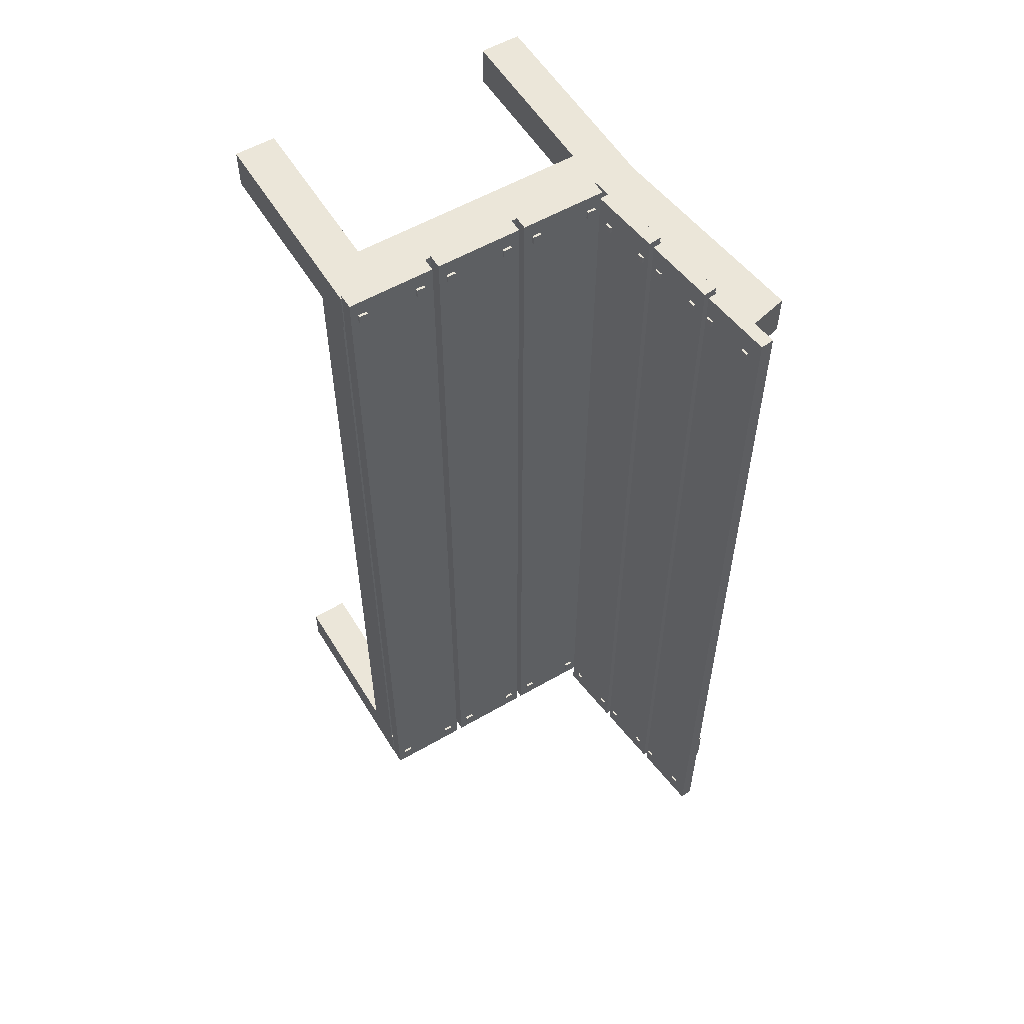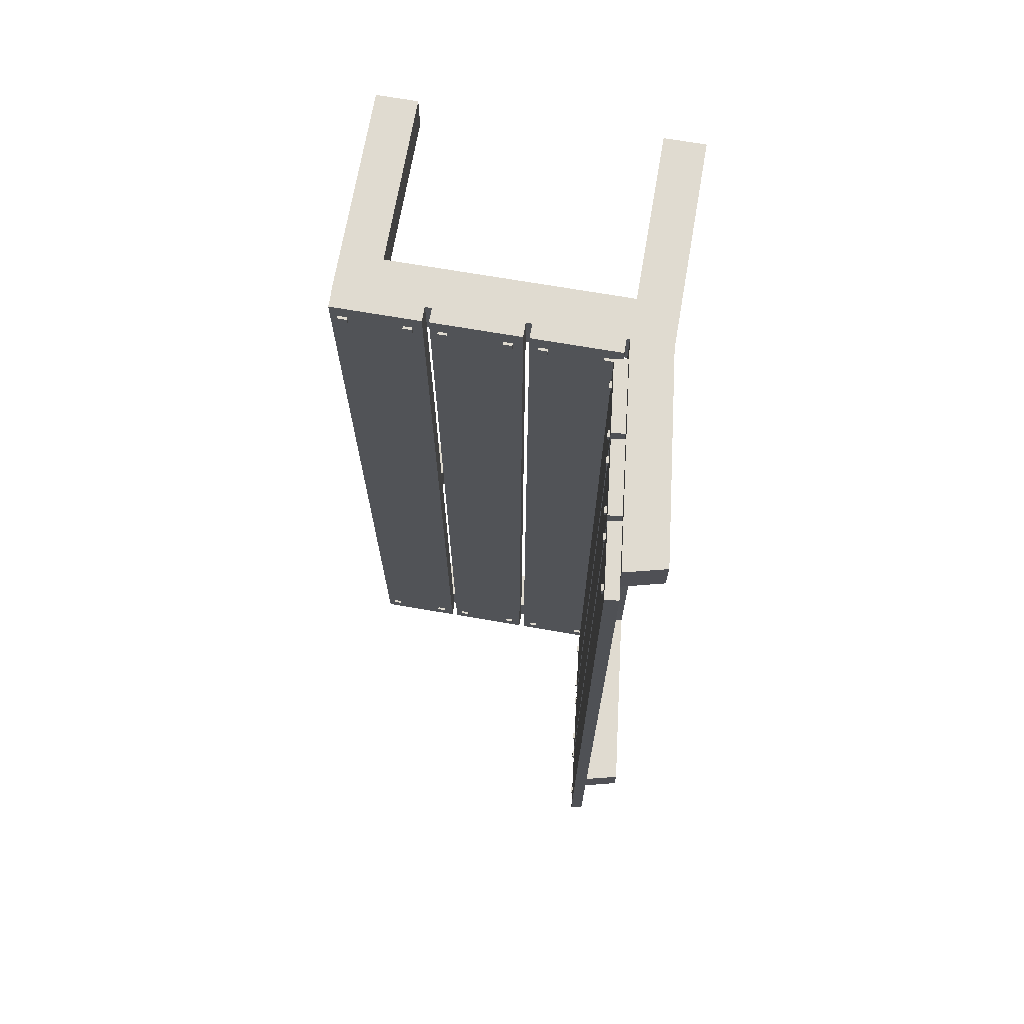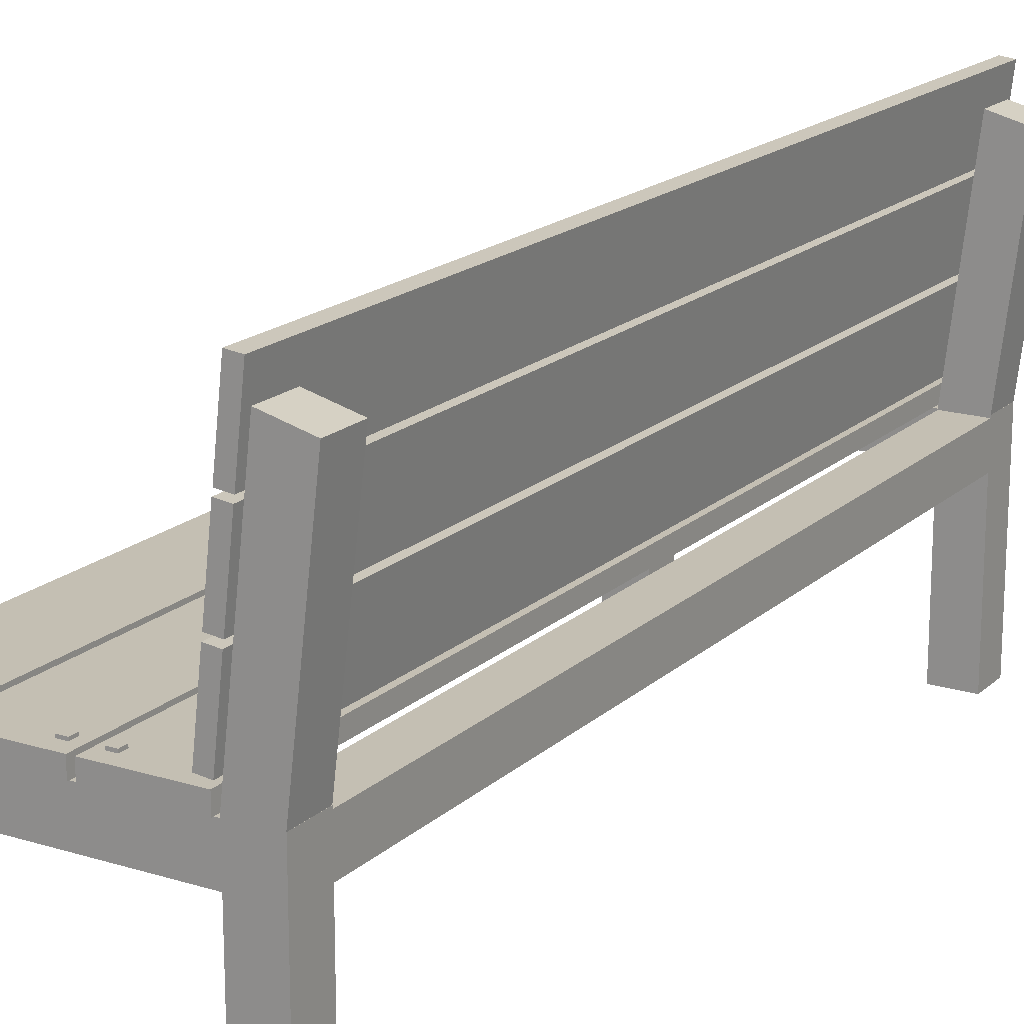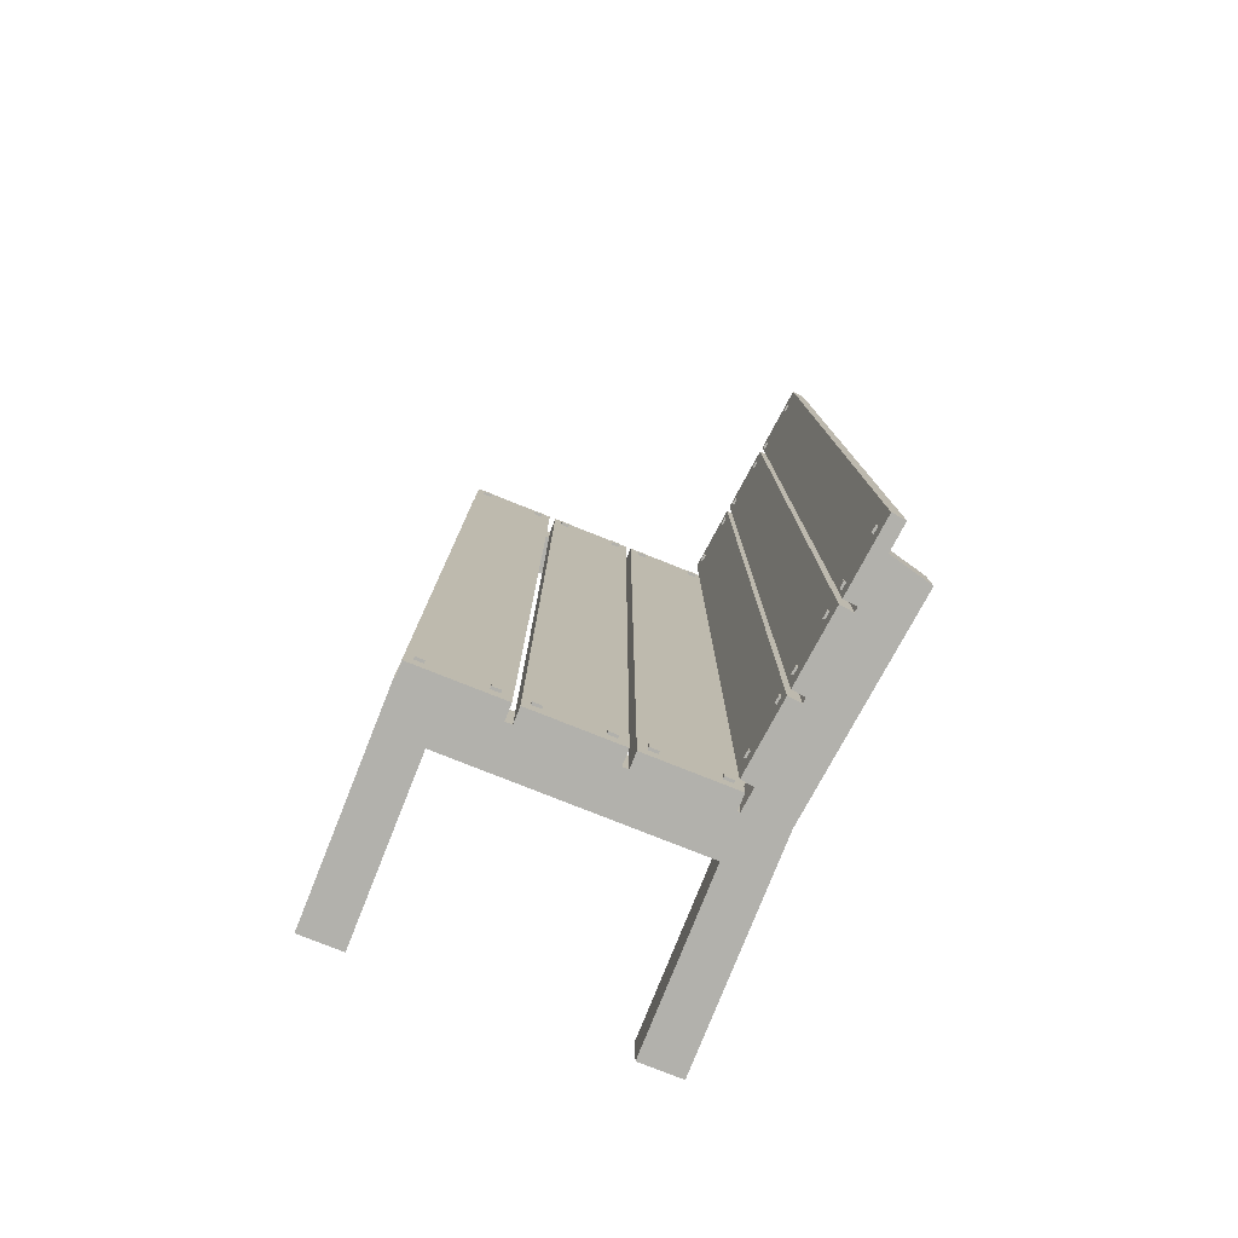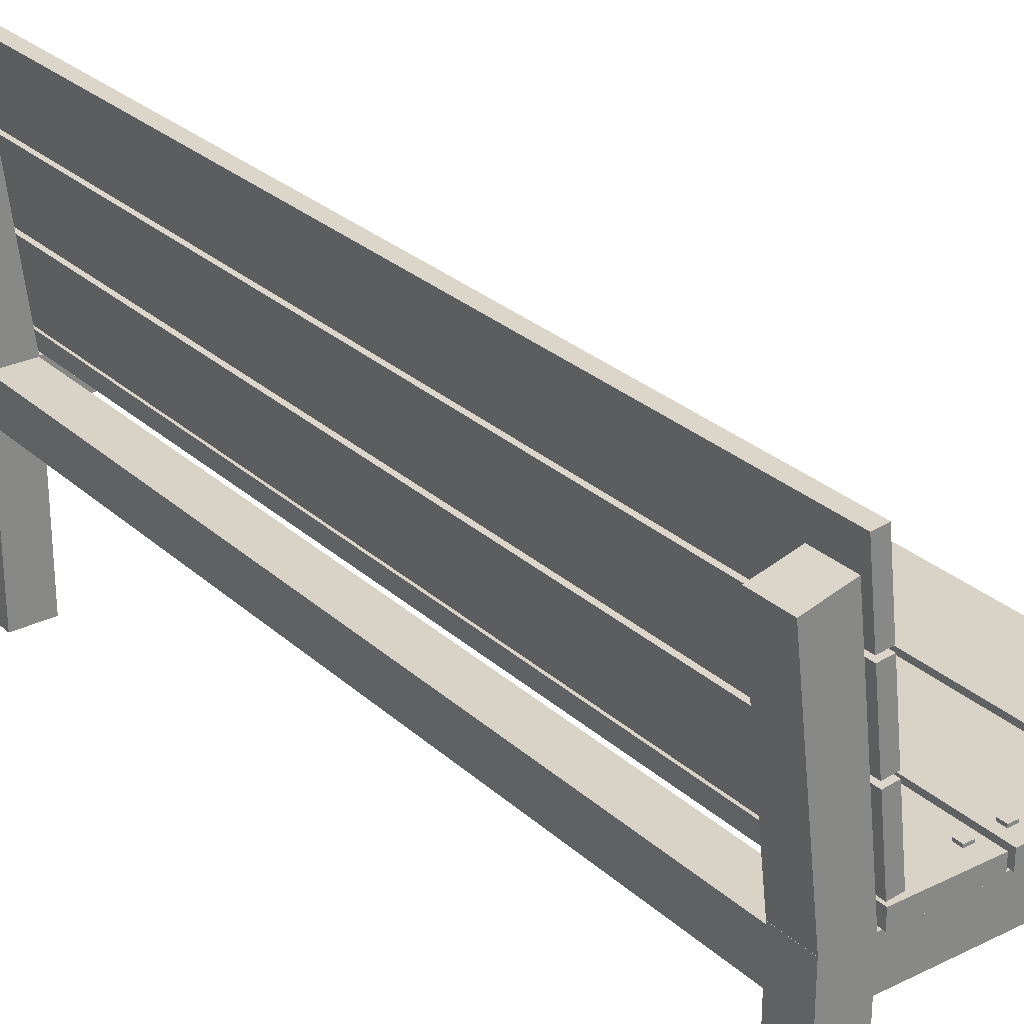
<metadata>
{"format":"obj","ext":"obj","renderer":"f3d","projection":"perspective","resolution":1024,"background":"white","views":[{"elev":56.3,"azim":148.8,"up":"+Z"},{"elev":70.2,"azim":-170.2,"up":"+Z"},{"elev":17.8,"azim":-148.8,"up":"+Y"},{"elev":-78.9,"azim":158.3,"up":"+Z"},{"elev":27.9,"azim":-36.7,"up":"+Y"}]}
</metadata>
<code>
o Cube.009_Cube.014
v 0.7711 0.9794 1.763
v 0.7711 1.033 1.763
v 0.7711 0.9794 -1.47
v 0.7711 1.033 -1.47
v 1.074 0.9794 1.763
v 1.074 1.033 1.763
v 1.074 0.9794 -1.47
v 1.074 1.033 -1.47
v 0.2937 0.2374 1.752
v 0.2937 0.9817 1.752
v 0.2937 0.2374 1.609
v 0.2937 0.9817 1.609
v 0.4368 0.2374 1.752
v 0.4368 0.9817 1.752
v 0.4368 0.2374 1.609
v 0.4368 0.9817 1.609
v 1.097 0.9794 1.763
v 1.097 1.033 1.763
v 1.097 0.9794 -1.47
v 1.097 1.033 -1.47
v 1.4 0.9794 1.763
v 1.4 1.033 1.763
v 1.4 0.9794 -1.47
v 1.4 1.033 -1.47
v 0.2937 0.2374 -1.315
v 0.2937 0.9817 -1.315
v 0.2937 0.2374 -1.459
v 0.2937 0.9817 -1.459
v 0.4368 0.2374 -1.315
v 0.4368 0.9817 -1.315
v 0.4368 0.2374 -1.459
v 0.4368 0.9817 -1.459
v 1.26 0.2374 1.752
v 1.26 0.9817 1.752
v 1.26 0.2374 1.609
v 1.26 0.9817 1.609
v 1.404 0.2374 1.752
v 1.404 0.9817 1.752
v 1.404 0.2374 1.609
v 1.404 0.9817 1.609
v 1.26 0.2374 -1.315
v 1.26 0.9817 -1.315
v 1.26 0.2374 -1.459
v 1.26 0.9817 -1.459
v 1.404 0.2374 -1.315
v 1.404 0.9817 -1.315
v 1.404 0.2374 -1.459
v 1.404 0.9817 -1.459
v 0.4339 0.977 1.752
v 1.26 0.977 1.752
v 0.4339 0.977 1.609
v 1.26 0.977 1.609
v 0.4339 0.8338 1.752
v 1.26 0.8338 1.752
v 0.4339 0.8338 1.609
v 1.26 0.8338 1.609
v 0.4339 0.977 -1.315
v 1.26 0.977 -1.315
v 0.4339 0.977 -1.459
v 1.26 0.977 -1.459
v 0.4339 0.8338 -1.315
v 1.26 0.8338 -1.315
v 0.4339 0.8338 -1.459
v 1.26 0.8338 -1.459
v 0.2937 0.9736 1.617
v 0.2937 0.9736 -1.323
v 0.2937 0.8305 1.617
v 0.2937 0.8305 -1.323
v 0.4368 0.9736 1.617
v 0.4368 0.9736 -1.323
v 0.4368 0.8305 1.617
v 0.4368 0.8305 -1.323
v 1.26 0.9736 1.617
v 1.26 0.9736 -1.323
v 1.26 0.8305 1.617
v 1.26 0.8305 -1.323
v 1.404 0.9736 1.617
v 1.404 0.9736 -1.323
v 1.404 0.8305 1.617
v 1.404 0.8305 -1.323
v 0.2955 0.9702 1.752
v 0.2061 1.713 1.752
v 0.2955 0.9702 1.609
v 0.2061 1.713 1.609
v 0.4387 0.9702 1.752
v 0.3471 1.749 1.752
v 0.4387 0.9702 1.609
v 0.3471 1.749 1.609
v 0.2955 0.9702 -1.315
v 0.2061 1.713 -1.315
v 0.2955 0.9702 -1.459
v 0.2061 1.713 -1.459
v 0.4387 0.9702 -1.315
v 0.3471 1.749 -1.315
v 0.4387 0.9702 -1.459
v 0.3471 1.749 -1.459
v 0.4478 0.9794 1.763
v 0.4478 1.033 1.763
v 0.4478 0.9794 -1.47
v 0.4478 1.033 -1.47
v 0.7506 0.9794 1.763
v 0.7506 1.033 1.763
v 0.7506 0.9794 -1.47
v 0.7506 1.033 -1.47
v 0.4023 1.309 1.777
v 0.4483 1.315 1.777
v 0.4023 1.309 -1.484
v 0.4483 1.315 -1.484
v 0.4308 1.059 1.777
v 0.4767 1.064 1.777
v 0.4308 1.059 -1.484
v 0.4767 1.064 -1.484
v 0.371 1.579 1.777
v 0.4169 1.584 1.777
v 0.371 1.579 -1.484
v 0.4169 1.584 -1.484
v 0.3994 1.328 1.777
v 0.4454 1.333 1.777
v 0.3994 1.328 -1.484
v 0.4454 1.333 -1.484
v 0.3399 1.846 1.777
v 0.3858 1.851 1.777
v 0.3399 1.846 -1.484
v 0.3858 1.851 -1.484
v 0.3683 1.595 1.777
v 0.4143 1.601 1.777
v 0.3683 1.595 -1.484
v 0.4143 1.601 -1.484
v 0.8037 1.034 -1.39
v 0.8037 1.043 -1.39
v 0.8037 1.034 -1.42
v 0.8037 1.043 -1.42
v 0.8343 1.034 -1.39
v 0.8343 1.043 -1.39
v 0.8343 1.034 -1.42
v 0.8343 1.043 -1.42
v 1.017 1.034 -1.39
v 1.017 1.043 -1.39
v 1.017 1.034 -1.42
v 1.017 1.043 -1.42
v 1.047 1.034 -1.39
v 1.047 1.043 -1.39
v 1.047 1.034 -1.42
v 1.047 1.043 -1.42
v 0.4772 1.034 -1.39
v 0.4772 1.043 -1.39
v 0.4772 1.034 -1.42
v 0.4772 1.043 -1.42
v 0.5078 1.034 -1.39
v 0.5078 1.043 -1.39
v 0.5078 1.034 -1.42
v 0.5078 1.043 -1.42
v 0.6901 1.034 -1.39
v 0.6901 1.043 -1.39
v 0.6901 1.034 -1.42
v 0.6901 1.043 -1.42
v 0.7207 1.034 -1.39
v 0.7207 1.043 -1.39
v 0.7207 1.034 -1.42
v 0.7207 1.043 -1.42
v 1.13 1.034 -1.39
v 1.13 1.043 -1.39
v 1.13 1.034 -1.42
v 1.13 1.043 -1.42
v 1.161 1.034 -1.39
v 1.161 1.043 -1.39
v 1.161 1.034 -1.42
v 1.161 1.043 -1.42
v 1.343 1.034 -1.39
v 1.343 1.043 -1.39
v 1.343 1.034 -1.42
v 1.343 1.043 -1.42
v 1.374 1.034 -1.39
v 1.374 1.043 -1.39
v 1.374 1.034 -1.42
v 1.374 1.043 -1.42
v 0.8037 1.034 1.706
v 0.8037 1.043 1.706
v 0.8037 1.034 1.676
v 0.8037 1.043 1.676
v 0.8343 1.034 1.706
v 0.8343 1.043 1.706
v 0.8343 1.034 1.676
v 0.8343 1.043 1.676
v 1.017 1.034 1.706
v 1.017 1.043 1.706
v 1.017 1.034 1.676
v 1.017 1.043 1.676
v 1.047 1.034 1.706
v 1.047 1.043 1.706
v 1.047 1.034 1.676
v 1.047 1.043 1.676
v 0.6901 1.034 1.706
v 0.6901 1.043 1.706
v 0.6901 1.034 1.676
v 0.6901 1.043 1.676
v 0.7207 1.034 1.706
v 0.7207 1.043 1.706
v 0.7207 1.034 1.676
v 0.7207 1.043 1.676
v 0.4772 1.034 1.706
v 0.4772 1.043 1.706
v 0.4772 1.034 1.676
v 0.4772 1.043 1.676
v 0.5078 1.034 1.706
v 0.5078 1.043 1.706
v 0.5078 1.034 1.676
v 0.5078 1.043 1.676
v 1.343 1.034 1.706
v 1.343 1.043 1.706
v 1.343 1.034 1.676
v 1.343 1.043 1.676
v 1.374 1.034 1.706
v 1.374 1.043 1.706
v 1.374 1.034 1.676
v 1.374 1.043 1.676
v 1.13 1.034 1.706
v 1.13 1.043 1.706
v 1.13 1.034 1.676
v 1.13 1.043 1.676
v 1.161 1.034 1.706
v 1.161 1.043 1.706
v 1.161 1.034 1.676
v 1.161 1.043 1.676
v 0.4214 1.547 -1.396
v 0.4285 1.548 -1.396
v 0.4214 1.547 -1.42
v 0.4285 1.548 -1.42
v 0.4242 1.524 -1.396
v 0.4312 1.524 -1.396
v 0.4242 1.524 -1.42
v 0.4312 1.524 -1.42
v 0.4407 1.383 -1.396
v 0.4477 1.383 -1.396
v 0.4407 1.383 -1.42
v 0.4477 1.383 -1.42
v 0.4434 1.359 -1.396
v 0.4505 1.36 -1.396
v 0.4434 1.359 -1.42
v 0.4505 1.36 -1.42
v 0.4111 1.635 -1.396
v 0.4182 1.636 -1.396
v 0.4111 1.635 -1.42
v 0.4182 1.636 -1.42
v 0.4139 1.611 -1.396
v 0.421 1.612 -1.396
v 0.4139 1.611 -1.42
v 0.421 1.612 -1.42
v 0.3919 1.8 -1.396
v 0.399 1.8 -1.396
v 0.3919 1.8 -1.42
v 0.399 1.8 -1.42
v 0.3947 1.776 -1.396
v 0.4017 1.777 -1.396
v 0.3947 1.776 -1.42
v 0.4017 1.777 -1.42
v 0.4702 1.13 -1.396
v 0.4772 1.131 -1.396
v 0.4702 1.13 -1.42
v 0.4772 1.131 -1.42
v 0.4729 1.106 -1.396
v 0.48 1.107 -1.396
v 0.4729 1.106 -1.42
v 0.48 1.107 -1.42
v 0.4509 1.295 -1.396
v 0.458 1.295 -1.396
v 0.4509 1.295 -1.42
v 0.458 1.295 -1.42
v 0.4537 1.271 -1.396
v 0.4607 1.272 -1.396
v 0.4537 1.271 -1.42
v 0.4607 1.272 -1.42
v 0.4509 1.295 1.695
v 0.458 1.295 1.695
v 0.4509 1.295 1.673
v 0.458 1.295 1.673
v 0.4537 1.271 1.695
v 0.4607 1.272 1.695
v 0.4537 1.271 1.673
v 0.4607 1.272 1.673
v 0.4702 1.13 1.695
v 0.4772 1.131 1.695
v 0.4702 1.13 1.673
v 0.4772 1.131 1.673
v 0.4729 1.106 1.695
v 0.48 1.107 1.695
v 0.4729 1.106 1.673
v 0.48 1.107 1.673
v 0.3919 1.8 1.695
v 0.399 1.8 1.695
v 0.3919 1.8 1.673
v 0.399 1.8 1.673
v 0.3947 1.776 1.695
v 0.4017 1.777 1.695
v 0.3947 1.776 1.673
v 0.4017 1.777 1.673
v 0.4111 1.635 1.695
v 0.4182 1.636 1.695
v 0.4111 1.635 1.673
v 0.4182 1.636 1.673
v 0.4139 1.611 1.695
v 0.421 1.612 1.695
v 0.4139 1.611 1.673
v 0.421 1.612 1.673
v 0.4407 1.383 1.695
v 0.4477 1.383 1.695
v 0.4407 1.383 1.673
v 0.4477 1.383 1.673
v 0.4434 1.359 1.695
v 0.4505 1.36 1.695
v 0.4434 1.359 1.673
v 0.4505 1.36 1.673
v 0.4214 1.547 1.695
v 0.4285 1.548 1.695
v 0.4214 1.547 1.673
v 0.4285 1.548 1.673
v 0.4242 1.524 1.695
v 0.4312 1.524 1.695
v 0.4242 1.524 1.673
v 0.4312 1.524 1.673
f 1 2 4 3
f 3 4 8 7
f 7 8 6 5
f 5 6 2 1
f 3 7 5 1
f 8 4 2 6
f 9 10 12 11
f 11 12 16 15
f 15 16 14 13
f 13 14 10 9
f 11 15 13 9
f 16 12 10 14
f 17 18 20 19
f 19 20 24 23
f 23 24 22 21
f 21 22 18 17
f 19 23 21 17
f 24 20 18 22
f 25 26 28 27
f 27 28 32 31
f 31 32 30 29
f 29 30 26 25
f 27 31 29 25
f 32 28 26 30
f 33 34 36 35
f 35 36 40 39
f 39 40 38 37
f 37 38 34 33
f 35 39 37 33
f 40 36 34 38
f 41 42 44 43
f 43 44 48 47
f 47 48 46 45
f 45 46 42 41
f 43 47 45 41
f 48 44 42 46
f 49 50 52 51
f 51 52 56 55
f 55 56 54 53
f 53 54 50 49
f 51 55 53 49
f 56 52 50 54
f 57 58 60 59
f 59 60 64 63
f 63 64 62 61
f 61 62 58 57
f 59 63 61 57
f 64 60 58 62
f 65 66 68 67
f 67 68 72 71
f 71 72 70 69
f 69 70 66 65
f 67 71 69 65
f 72 68 66 70
f 73 74 76 75
f 75 76 80 79
f 79 80 78 77
f 77 78 74 73
f 75 79 77 73
f 80 76 74 78
f 81 82 84 83
f 83 84 88 87
f 87 88 86 85
f 85 86 82 81
f 83 87 85 81
f 88 84 82 86
f 89 90 92 91
f 91 92 96 95
f 95 96 94 93
f 93 94 90 89
f 91 95 93 89
f 96 92 90 94
f 97 98 100 99
f 99 100 104 103
f 103 104 102 101
f 101 102 98 97
f 99 103 101 97
f 104 100 98 102
f 105 106 108 107
f 107 108 112 111
f 111 112 110 109
f 109 110 106 105
f 107 111 109 105
f 112 108 106 110
f 113 114 116 115
f 115 116 120 119
f 119 120 118 117
f 117 118 114 113
f 115 119 117 113
f 120 116 114 118
f 121 122 124 123
f 123 124 128 127
f 127 128 126 125
f 125 126 122 121
f 123 127 125 121
f 128 124 122 126
f 129 130 132 131
f 131 132 136 135
f 135 136 134 133
f 133 134 130 129
f 131 135 133 129
f 136 132 130 134
f 137 138 140 139
f 139 140 144 143
f 143 144 142 141
f 141 142 138 137
f 139 143 141 137
f 144 140 138 142
f 145 146 148 147
f 147 148 152 151
f 151 152 150 149
f 149 150 146 145
f 147 151 149 145
f 152 148 146 150
f 153 154 156 155
f 155 156 160 159
f 159 160 158 157
f 157 158 154 153
f 155 159 157 153
f 160 156 154 158
f 161 162 164 163
f 163 164 168 167
f 167 168 166 165
f 165 166 162 161
f 163 167 165 161
f 168 164 162 166
f 169 170 172 171
f 171 172 176 175
f 175 176 174 173
f 173 174 170 169
f 171 175 173 169
f 176 172 170 174
f 177 178 180 179
f 179 180 184 183
f 183 184 182 181
f 181 182 178 177
f 179 183 181 177
f 184 180 178 182
f 185 186 188 187
f 187 188 192 191
f 191 192 190 189
f 189 190 186 185
f 187 191 189 185
f 192 188 186 190
f 193 194 196 195
f 195 196 200 199
f 199 200 198 197
f 197 198 194 193
f 195 199 197 193
f 200 196 194 198
f 201 202 204 203
f 203 204 208 207
f 207 208 206 205
f 205 206 202 201
f 203 207 205 201
f 208 204 202 206
f 209 210 212 211
f 211 212 216 215
f 215 216 214 213
f 213 214 210 209
f 211 215 213 209
f 216 212 210 214
f 217 218 220 219
f 219 220 224 223
f 223 224 222 221
f 221 222 218 217
f 219 223 221 217
f 224 220 218 222
f 225 226 228 227
f 227 228 232 231
f 231 232 230 229
f 229 230 226 225
f 227 231 229 225
f 232 228 226 230
f 233 234 236 235
f 235 236 240 239
f 239 240 238 237
f 237 238 234 233
f 235 239 237 233
f 240 236 234 238
f 241 242 244 243
f 243 244 248 247
f 247 248 246 245
f 245 246 242 241
f 243 247 245 241
f 248 244 242 246
f 249 250 252 251
f 251 252 256 255
f 255 256 254 253
f 253 254 250 249
f 251 255 253 249
f 256 252 250 254
f 257 258 260 259
f 259 260 264 263
f 263 264 262 261
f 261 262 258 257
f 259 263 261 257
f 264 260 258 262
f 265 266 268 267
f 267 268 272 271
f 271 272 270 269
f 269 270 266 265
f 267 271 269 265
f 272 268 266 270
f 273 274 276 275
f 275 276 280 279
f 279 280 278 277
f 277 278 274 273
f 275 279 277 273
f 280 276 274 278
f 281 282 284 283
f 283 284 288 287
f 287 288 286 285
f 285 286 282 281
f 283 287 285 281
f 288 284 282 286
f 289 290 292 291
f 291 292 296 295
f 295 296 294 293
f 293 294 290 289
f 291 295 293 289
f 296 292 290 294
f 297 298 300 299
f 299 300 304 303
f 303 304 302 301
f 301 302 298 297
f 299 303 301 297
f 304 300 298 302
f 305 306 308 307
f 307 308 312 311
f 311 312 310 309
f 309 310 306 305
f 307 311 309 305
f 312 308 306 310
f 313 314 316 315
f 315 316 320 319
f 319 320 318 317
f 317 318 314 313
f 315 319 317 313
f 320 316 314 318

</code>
